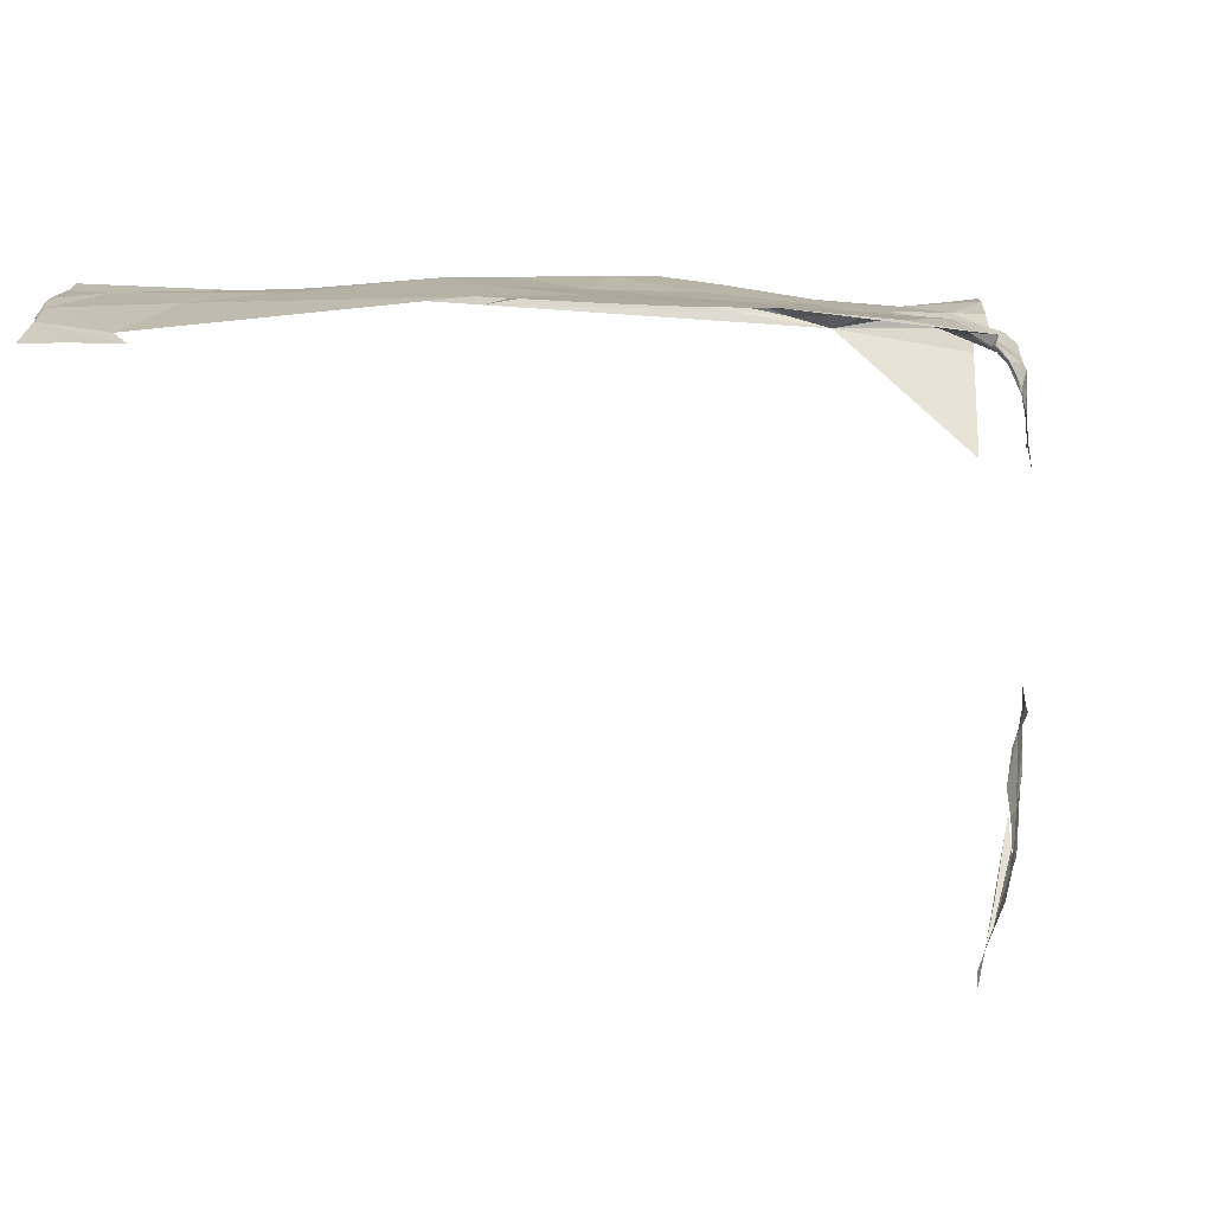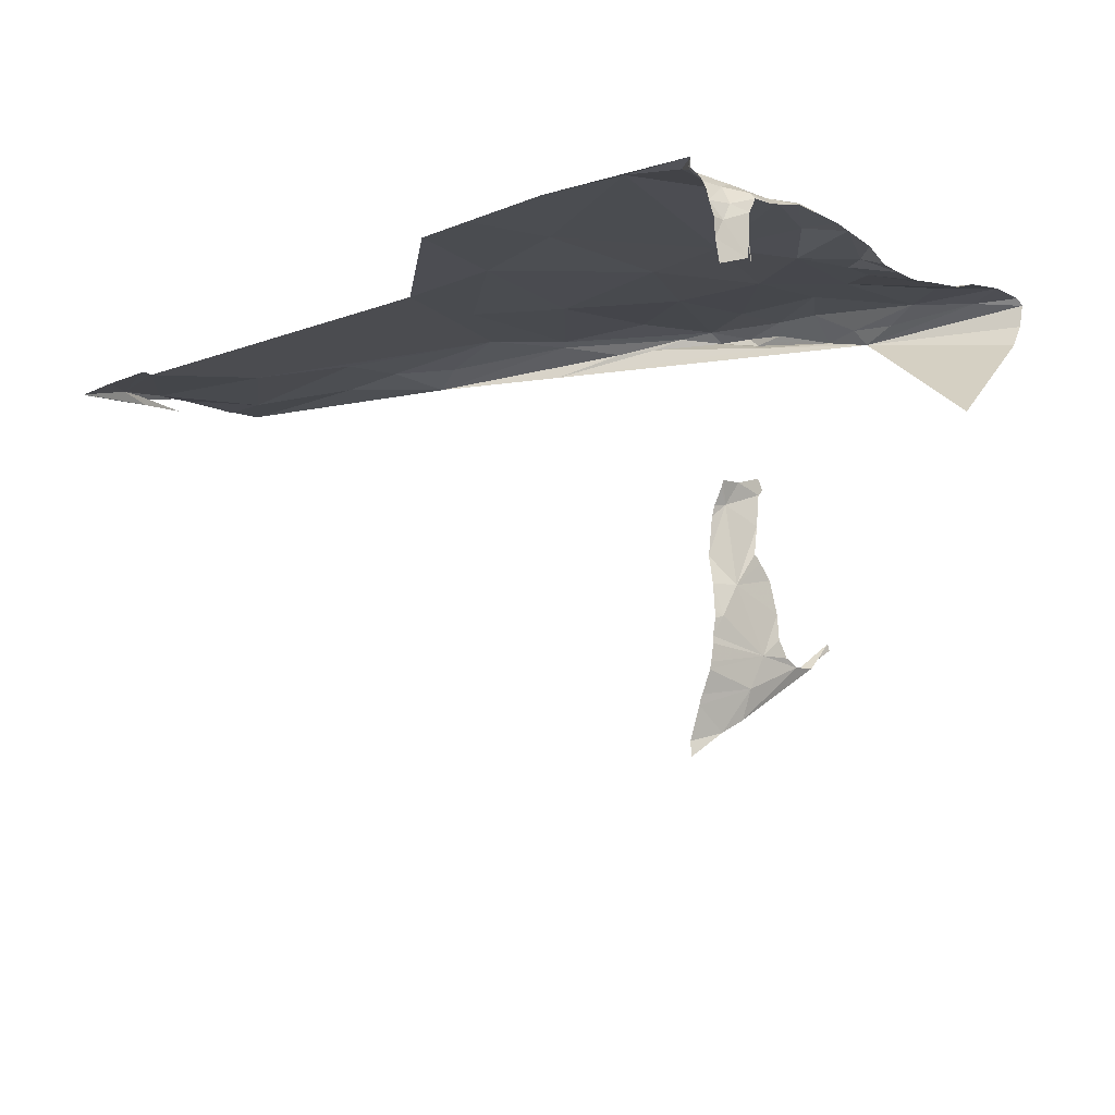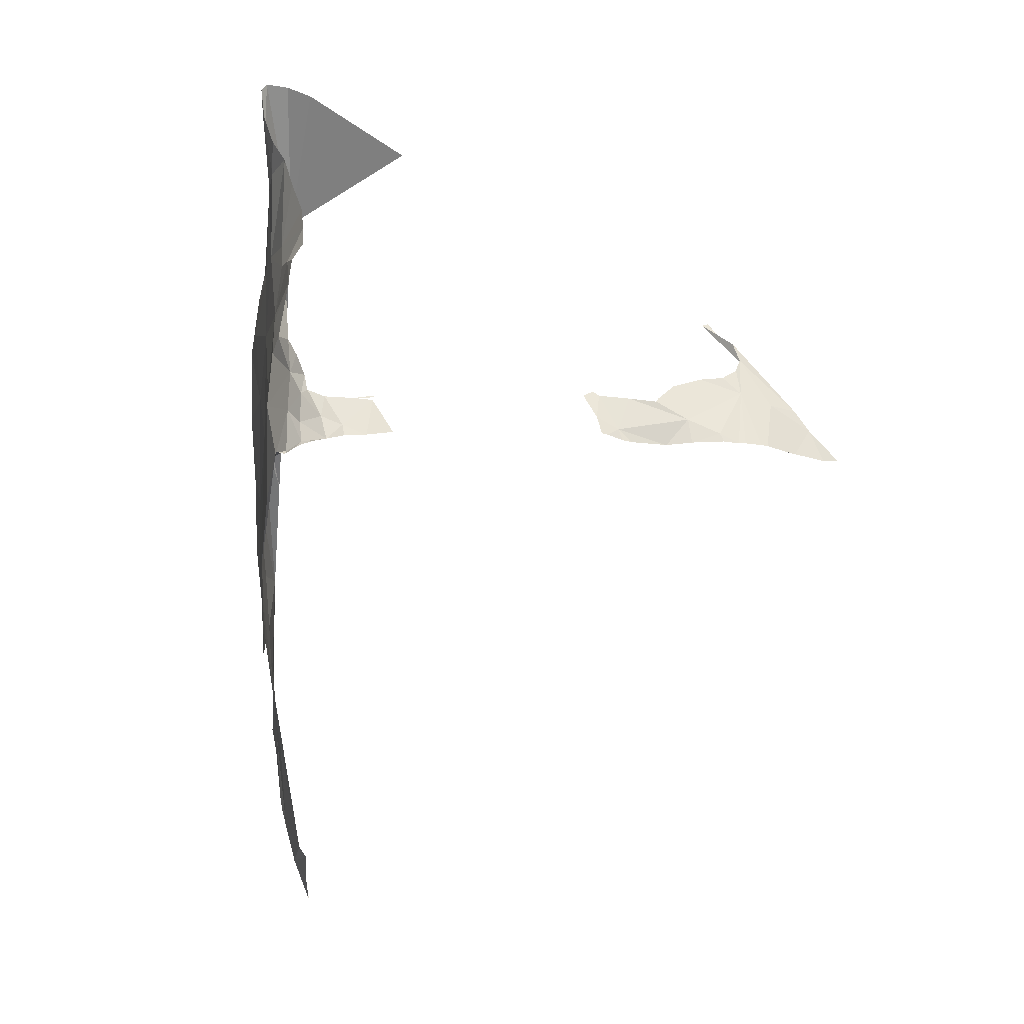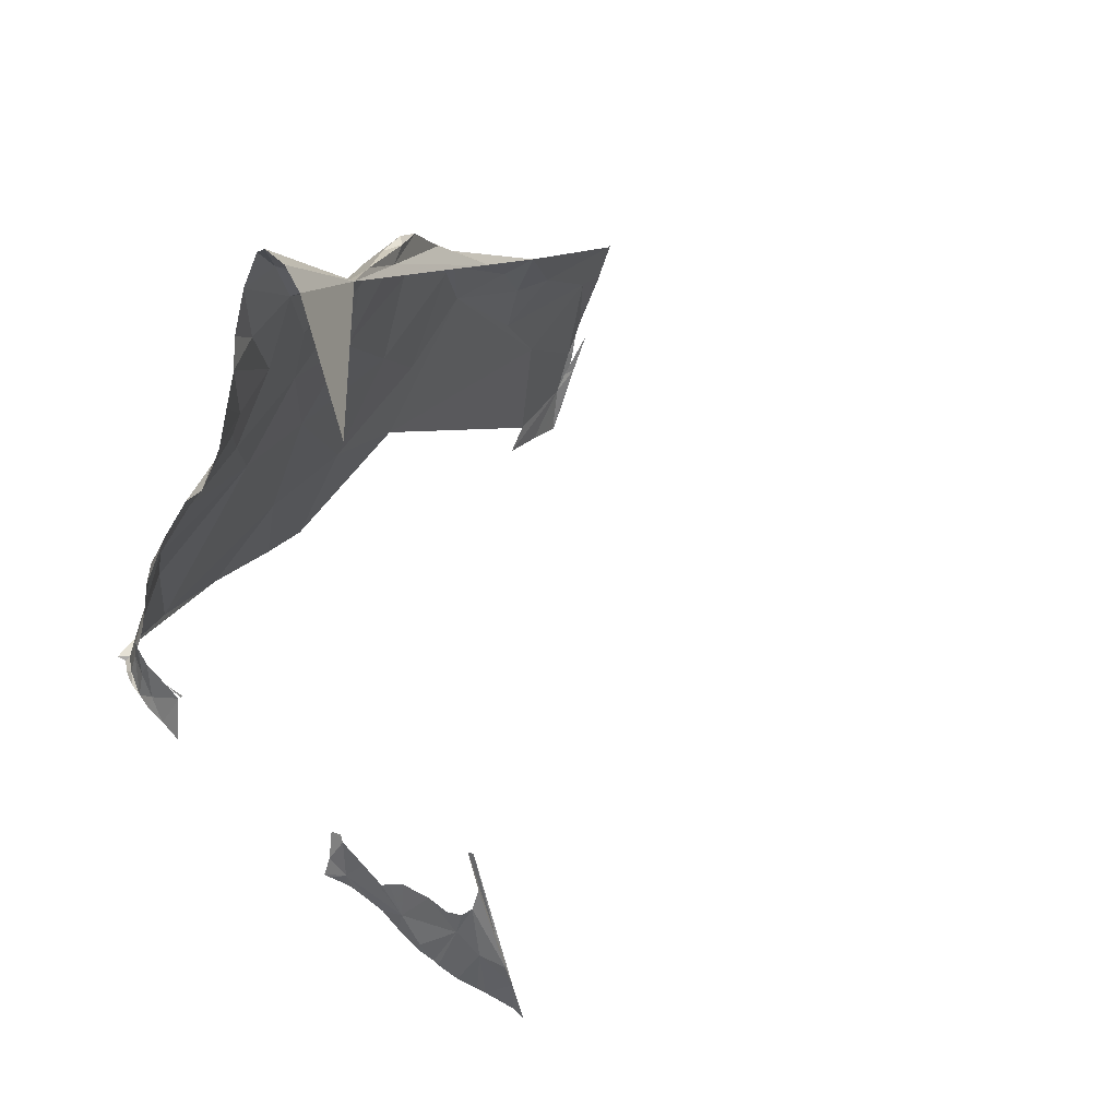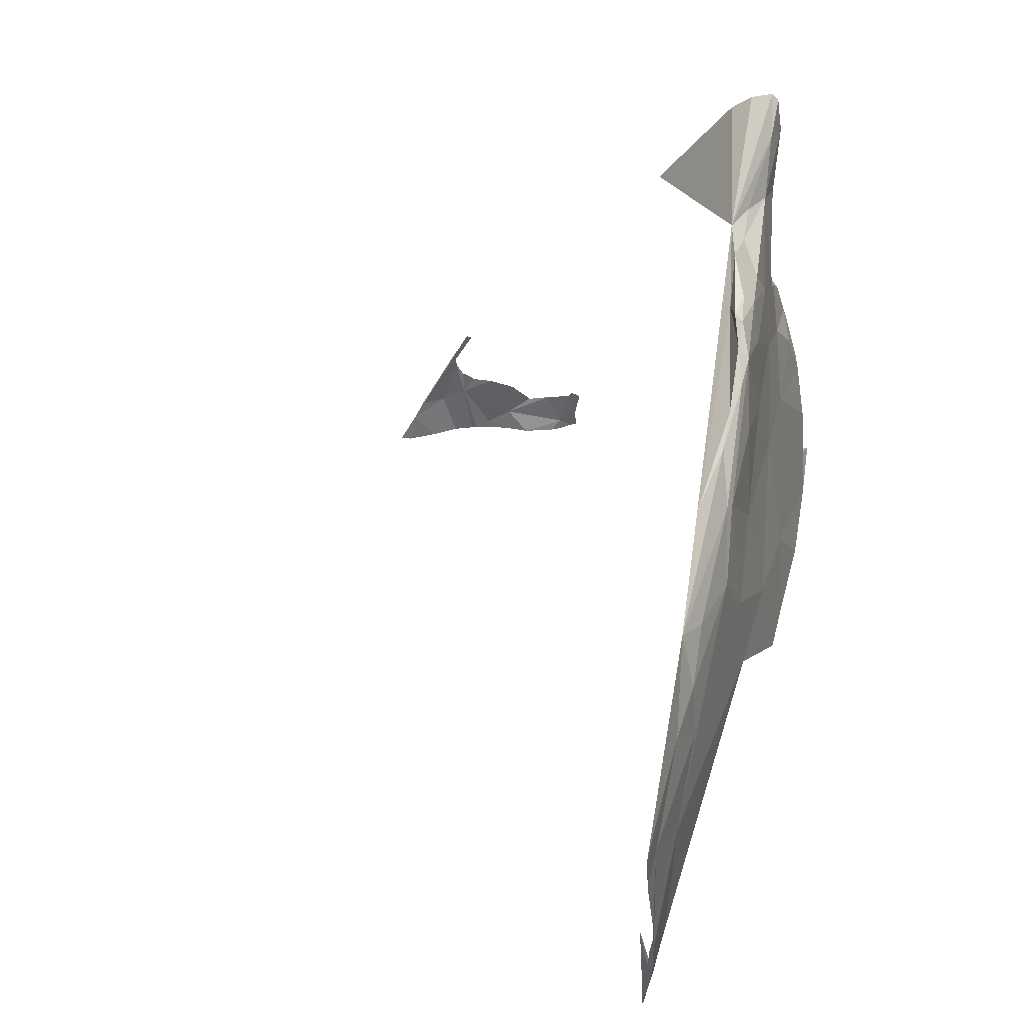
<metadata>
{"format":"obj","ext":"obj","renderer":"f3d","projection":"perspective","resolution":1024,"background":"white","views":[{"elev":5.6,"azim":-139.3,"up":"+Y"},{"elev":-19.2,"azim":-101.1,"up":"+Y"},{"elev":-2.0,"azim":-92.7,"up":"+Z"},{"elev":69.8,"azim":-47.6,"up":"+Z"},{"elev":7.6,"azim":110.8,"up":"+Z"}]}
</metadata>
<code>
v -1.006 0.2705 0.9776
v -1.124 0.2718 1.147
v -1.114 0.2612 1.206
v -1.163 0.2631 1.166
v -1.172 0.2665 1.146
v -1.152 0.2674 1.151
v -1.026 0.2759 1.052
v -1.051 0.279 1.079
v -1.101 0.2749 1.129
v -1.09 0.2772 1.151
v -0.9937 0.2747 1.01
v -1.051 0.2787 1.103
v -1.082 0.2743 1.165
v -1.071 0.2796 1.124
v -1.2 0.2604 1.129
v -1.117 0.2723 1.166
v -1.133 0.2698 1.172
v -1.088 0.2762 1.163
v -1.205 0.2609 1.117
v -1.087 0.2756 1.096
v -1.069 0.2799 1.147
v -1.011 0.2753 1.039
v -1.032 0.2746 1.036
v -1.125 0.2721 1.115
v -1.136 0.2693 1.198
v -1.143 0.2719 1.08
v -1.148 0.2656 1.173
v -1.104 0.2684 1.183
v -1.102 0.2735 1.171
v -1.031 0.2768 1.07
v -1.153 0.2653 1.166
v -1.121 0.2723 1.215
v -1.016 0.2669 0.966
v -1.093 0.2684 1.178
v -1.054 0.2792 1.102
v -1.187 0.2663 1.135
v -1.119 0.2711 1.196
v -1.11 0.2681 1.192
v -1.189 0.2677 1.119
v -1.149 0.2698 1.128
v -1.073 0.2767 1.158
v -1.205 0.2643 1.104
v -1.075 0.2764 1.069
v -1.067 0.2771 1.151
v -1.201 0.1206 1.124
v -1.193 0.2675 1.091
v -1.082 0.2701 1.162
v -1.024 0.2717 1.008
v -1.063 0.2793 1.139
v -1.075 0.2736 1.16
v -1.113 0.2737 1.067
v -1.059 0.2769 1.131
v -1.053 0.2765 1.12
v -1.043 0.2715 1.102
v -1.008 0.266 0.973
v -1.191 0.2643 1.14
v -1.205 0.1132 1.117
v -1.216 0.1658 1.111
v -1.208 0.1293 1.122
v -1.216 0.1366 1.11
v -1.214 0.1455 1.114
v -1.208 0.1206 1.119
v -1.216 0.2447 1.112
v -1.211 0.2571 1.113
v -1.214 0.2565 1.107
v -1.213 0.2509 1.115
v -1.209 0.2568 1.122
v -1.102 0.2648 1.187
v -1.037 0.2642 0.9733
v -1.091 0.2734 1.047
v -1.192 0.1369 1.144
v -1.207 0.1092 1.111
v -1.019 0.2742 1.068
v -1.141 0.269 1.207
v -1.125 0.2577 1.225
v -1.123 0.2651 1.229
v -1.212 0.1545 1.119
v -1.212 0.2417 1.12
v -1.154 0.2621 1.192
v -1.21 0.1727 1.122
v -1.206 0.1344 1.127
v -1.192 0.1386 1.144
v -1.176 0.2611 1.165
v -1.197 0.2611 1.138
v -1.202 0.1287 1.132
v -1.211 0.2355 1.121
v -1.143 0.2278 1.203
v -1.125 0.2735 1.227
v -1.216 0.172 1.115
v -1.211 0.1755 1.121
v -1.147 0.2649 1.201
v -1.211 0.25 1.121
v -1.197 0.1302 1.138
v -1.201 0.2585 1.134
v -1.124 0.2719 1.23
v -1.133 0.2726 1.218
v -1.167 0.2582 1.176
v -1.211 0.171 1.121
v -1.185 0.2623 1.153
v -0.9775 0.2772 1.013
v -1.171 0.2702 1.073
v -1.15 0.2708 1.055
v -1.136 0.2715 1.044
v -0.9985 0.2684 0.9845
v -1.211 0.2609 1.105
v -1.213 0.2638 1.104
v -0.9764 0.2773 1.012
v -0.9764 0.2773 1.012
v -0.9982 0.2684 0.9846
v -0.9771 0.2771 1.011
v -0.9842 0.2752 1.003
v -0.9986 0.2684 0.9841
v -1.219 0.2382 1.109
v -1.024 0.2614 0.9533
v -1.213 0.1143 1.104
v -1.216 0.1524 1.107
v -1.216 0.1292 1.107
v -1.219 0.1691 1.109
v -1.217 0.1622 1.107
v -1.046 0.2615 0.9707
v -1.213 0.1153 1.104
v -1.215 0.258 1.106
v -1.216 0.1519 1.107
v -1.219 0.2379 1.109
v -1.217 0.1648 1.108
v -1.217 0.1375 1.107
v -1.217 0.1447 1.107
v -1.211 0.1017 1.102
v -1.046 0.2615 0.9704
v -1.216 0.2565 1.106
v -1.217 0.2531 1.107
v -1.219 0.2442 1.109
v -1.218 0.2493 1.108
v -1.214 0.1169 1.105
v -1.213 0.2638 1.104
v -1.024 0.2612 0.9532
v -1.034 0.2618 0.961
v -1.216 0.1246 1.107
v -1.215 0.1227 1.106
v -1.22 0.1709 1.11
v -1.212 0.2612 1.104
v -1.211 0.1057 1.102
v -1.22 0.2304 1.11
v -1.216 0.1311 1.107
v -1.217 0.1355 1.108
v -1.213 0.2638 1.104
v -1.209 0.1055 1.107
v -1.205 0.1132 1.116
v -1.203 0.1171 1.121
v -1.2 0.1211 1.125
v -1.198 0.125 1.13
v -1.196 0.129 1.135
v -1.194 0.1329 1.139
v -1.195 0.1344 1.141
v -1.016 0.2636 0.963
v -1.02 0.2624 0.9582
v -1.029 0.2616 0.9571
v -1.038 0.2617 0.9642
v -1.042 0.2616 0.9673
v -1.042 0.2649 0.979
v -1.046 0.2656 0.9847
v -1.05 0.2663 0.9904
v -1.054 0.267 0.9961
v -1.058 0.2678 1.002
v -1.062 0.2685 1.008
v -1.066 0.2692 1.013
v -1.07 0.2699 1.019
v -1.075 0.2706 1.025
v -1.079 0.2713 1.03
v -1.083 0.272 1.036
v -1.087 0.2727 1.042
v -1.097 0.2731 1.047
v -1.104 0.2729 1.047
v -1.11 0.2726 1.046
v -1.117 0.2723 1.046
v -1.123 0.2721 1.045
v -1.129 0.2718 1.045
v -1.14 0.2713 1.048
v -1.145 0.271 1.052
v -1.155 0.2706 1.059
v -1.161 0.2705 1.064
v -1.166 0.2703 1.068
v -1.177 0.2694 1.077
v -1.182 0.2686 1.081
v -1.187 0.2678 1.085
v -1.192 0.267 1.088
v -1.197 0.2662 1.092
v -1.203 0.2654 1.096
v -1.208 0.2646 1.1
v -1.193 0.2615 1.143
v -1.189 0.2619 1.148
v -1.182 0.2619 1.157
v -1.158 0.2605 1.187
v -1.15 0.2635 1.196
v -1.138 0.2702 1.211
v -1.135 0.2714 1.215
v -1.129 0.2731 1.223
v -1.128 0.2527 1.222
v -1.131 0.2477 1.218
v -1.134 0.2427 1.214
v -1.137 0.2377 1.211
v -1.14 0.2328 1.207
v -1.137 0.2324 1.201
v -1.132 0.237 1.199
v -1.127 0.2417 1.197
v -1.122 0.2463 1.195
v -1.117 0.2509 1.193
v -1.112 0.2556 1.191
v -1.107 0.2602 1.189
v -1.098 0.2653 1.182
v -1.094 0.2657 1.176
v -1.09 0.2662 1.17
v -1.086 0.2666 1.165
v -1.082 0.2671 1.159
v -1.078 0.2675 1.153
v -1.074 0.2679 1.148
v -1.07 0.2684 1.142
v -1.066 0.2688 1.136
v -1.062 0.2693 1.131
v -1.059 0.2697 1.125
v -1.055 0.2702 1.119
v -1.051 0.2706 1.114
v -1.047 0.2711 1.108
v -1.039 0.272 1.097
v -1.035 0.2724 1.091
v -1.031 0.2728 1.085
v -1.027 0.2733 1.08
v -1.023 0.2737 1.074
v -1.015 0.2745 1.063
v -1.011 0.2748 1.057
v -1.007 0.2751 1.052
v -1.003 0.2754 1.046
v -0.9985 0.2757 1.04
v -0.9943 0.276 1.035
v -0.9901 0.2763 1.029
v -0.9859 0.2766 1.024
v -0.9817 0.2769 1.018
v -0.9806 0.2761 1.007
v -1.002 0.2681 0.9796
v -1.002 0.2676 0.9806
v -1.005 0.2668 0.9768
v -1.01 0.2654 0.9705
v -1.011 0.2679 0.9707
v -1.016 0.2637 0.9631
v -1.112 0.265 1.208
v -1.113 0.2684 1.208
v -1.21 0.1118 1.108
v -1.209 0.1075 1.107
v -1.215 0.237 1.114
v -1.179 0.2615 1.161
v -1.213 0.1715 1.118
v -1.211 0.1732 1.121
v -0.977 0.2772 1.012
v -0.9773 0.2771 1.012
v -0.9808 0.2762 1.008
v -0.9791 0.2766 1.01
v -0.9986 0.2684 0.9843
v -1.213 0.2638 1.104
v -1.02 0.2625 0.9581
v -1.022 0.2619 0.9557
v -1.017 0.2634 0.9619
v -1.213 0.1156 1.104
v -1.217 0.2355 1.112
v -1.21 0.1056 1.105
v -1.013 0.2645 0.9667
v -1.173 0.2588 1.169
v -1.218 0.2314 1.112
v -1.206 0.256 1.127
v -1.211 0.1527 1.121
v -1.211 0.1538 1.12
v -1.212 0.239 1.12
v -1.205 0.2564 1.128
v -1.205 0.1323 1.128
v -1.17 0.2581 1.173
v -1.211 0.1623 1.12
v -1.161 0.259 1.183
v -1.211 0.1622 1.12
v -1.216 0.2333 1.115
v -1.171 0.2581 1.17
v -1.204 0.1299 1.13
v -1.207 0.1409 1.126
v -1.204 0.1302 1.129
v -1.206 0.256 1.127
v -1.212 0.241 1.12
v -1.212 0.1616 1.12
v -1.162 0.2588 1.182
v -1.21 0.2549 1.122
v -1.216 0.2333 1.115
v -1.212 0.2362 1.119
v -1.207 0.1398 1.126
v -1.165 0.2584 1.178
v -1.211 0.1646 1.12
v -1.211 0.2358 1.12
v -1.212 0.2379 1.12
v -1.21 0.2532 1.122
v -1.212 0.2363 1.119
v -1.21 0.255 1.123
v -1.207 0.141 1.126
v -1.208 0.1491 1.124
v -0.9839 0.2752 1.002
v -1.002 0.2681 0.9796
v -0.9839 0.2752 1.002
v -0.9969 0.273 0.9862
v -1.009 0.2676 0.9706
v -1.004 0.2696 0.9769
v -1 0.272 0.9821
v -1.003 0.268 0.9782
v -1.008 0.2682 0.9729
g texture_0
f 91 27 17
f 255 11 111
f 4 83 250
f 11 303 300
f 12 8 30
f 13 41 50
f 52 53 54
f 15 67 19
f 36 15 39
f 3 203 87
f 2 9 10
f 30 8 7
f 142 264 128
f 16 37 17
f 53 52 49
f 27 91 194
f 124 263 143
f 27 286 97
f 22 73 7
f 28 38 37
f 28 29 34
f 68 38 28
f 29 18 34
f 9 24 20
f 21 10 9
f 105 42 19
f 18 13 34
f 243 1 33
f 32 95 88
f 259 242 261
f 97 31 27
f 28 37 29
f 259 156 155
f 20 43 35
f 25 96 196
f 106 258 135
f 2 6 40
f 35 8 12
f 33 55 243
f 243 55 241
f 22 7 23
f 46 39 42
f 104 257 243
f 256 255 238
f 39 19 42
f 100 253 107
f 90 252 251
f 89 251 58
f 263 249 278
f 16 29 37
f 78 284 63
f 264 248 147
f 44 50 41
f 3 68 209
f 1 11 48
f 95 246 245
f 76 245 3
f 3 75 76
f 73 53 12
f 34 68 28
f 114 244 33
f 34 13 50
f 11 100 22
f 26 46 101
f 35 12 49
f 96 25 37
f 24 51 20
f 23 48 11
f 247 142 115
f 47 34 50
f 44 47 50
f 26 40 46
f 35 14 20
f 63 132 133
f 65 133 131
f 71 45 82
f 36 40 5
f 49 12 53
f 22 100 237
f 37 32 96
f 43 51 70
f 52 44 49
f 45 93 154
f 45 72 57
f 12 30 73
f 46 40 39
f 48 69 1
f 38 32 37
f 33 129 159
f 46 106 189
f 26 51 24
f 51 43 20
f 43 70 8
f 47 52 54
f 47 68 34
f 8 48 23
f 45 71 153
f 68 246 32
f 70 48 8
f 47 54 223
f 58 119 125
f 257 109 112
f 19 64 65
f 15 19 39
f 56 99 191
f 4 31 97
f 97 274 4
f 94 15 84
f 62 85 57
f 57 93 45
f 59 85 62
f 81 273 59
f 67 268 297
f 63 92 78
f 27 31 17
f 17 31 6
f 16 18 29
f 10 18 16
f 2 10 16
f 53 73 228
f 14 9 20
f 41 13 18
f 8 35 43
f 21 14 35
f 17 37 25
f 25 91 17
f 25 74 91
f 17 2 16
f 56 36 5
f 56 5 99
f 40 6 5
f 94 272 15
f 4 192 6
f 6 31 4
f 40 26 24
f 21 41 18
f 18 10 21
f 133 65 64
f 67 15 283
f 23 11 22
f 73 30 7
f 58 98 292
f 64 19 67
f 5 6 192
f 2 40 24
f 9 2 24
f 27 79 193
f 61 298 59
f 42 106 46
f 105 106 42
f 67 66 64
f 21 9 14
f 56 15 36
f 44 41 21
f 62 115 262
f 48 70 171
f 26 101 182
f 33 1 69
f 47 44 52
f 49 44 21
f 23 7 8
f 64 66 133
f 68 32 38
f 252 80 98
f 36 39 40
f 21 35 49
f 2 17 6
f 63 133 66
f 66 92 63
f 69 120 33
f 62 72 247
f 61 277 77
f 61 123 58
f 61 58 275
f 62 139 59
f 60 61 59
f 59 144 60
f 85 59 282
f 61 77 270
f 62 57 72
f 4 279 83
f 15 56 84
f 99 5 192
f 32 88 197
f 66 287 92
f 93 57 85
f 63 296 249
f 102 51 26
f 51 102 179
f 51 103 177
f 105 19 65
f 60 145 126
f 59 117 144
f 111 11 300
f 108 253 110
f 243 112 239
f 33 137 157
f 132 63 113
f 131 130 65
f 122 65 130
f 134 262 121
f 123 61 127
f 118 58 125
f 146 258 105
f 146 105 141
f 141 105 65
f 141 65 122
f 260 136 156
f 134 139 62
f 120 129 33
f 123 116 58
f 139 138 59
f 144 145 60
f 124 113 63
f 140 89 58
f 140 58 118
f 119 58 116
f 127 61 60
f 127 60 126
f 117 59 138
f 148 72 45
f 149 148 45
f 150 149 45
f 151 150 45
f 152 151 45
f 153 152 45
f 154 82 45
f 157 114 33
f 158 137 33
f 159 158 33
f 160 69 48
f 161 160 48
f 162 161 48
f 163 162 48
f 164 163 48
f 165 164 48
f 166 165 48
f 167 166 48
f 168 167 48
f 169 168 48
f 170 169 48
f 171 170 48
f 172 70 51
f 173 172 51
f 174 173 51
f 175 174 51
f 176 175 51
f 177 176 51
f 178 103 51
f 179 178 51
f 180 102 26
f 181 180 26
f 182 181 26
f 183 101 46
f 184 183 46
f 185 184 46
f 186 185 46
f 187 186 46
f 188 187 46
f 189 188 46
f 190 84 56
f 191 190 56
f 193 276 27
f 194 79 27
f 195 74 25
f 196 195 25
f 197 96 32
f 198 75 3
f 199 198 3
f 200 199 3
f 201 200 3
f 202 201 3
f 3 87 202
f 204 203 3
f 205 204 3
f 206 205 3
f 207 206 3
f 208 207 3
f 209 208 3
f 210 68 47
f 211 210 47
f 212 211 47
f 213 212 47
f 214 213 47
f 215 214 47
f 216 215 47
f 217 216 47
f 218 217 47
f 219 218 47
f 220 219 47
f 221 220 47
f 222 221 47
f 223 222 47
f 224 54 53
f 225 224 53
f 226 225 53
f 227 226 53
f 228 227 53
f 229 73 22
f 230 229 22
f 231 230 22
f 232 231 22
f 233 232 22
f 234 233 22
f 235 234 22
f 236 235 22
f 237 236 22
f 238 110 254
f 240 104 243
f 241 240 243
f 242 55 244
f 243 308 1
f 1 305 306
f 244 55 33
f 244 114 261
f 245 76 95
f 245 68 3
f 246 68 245
f 246 95 32
f 247 72 248
f 247 115 62
f 248 72 147
f 248 142 247
f 249 289 278
f 249 124 63
f 250 192 4
f 251 89 90
f 251 98 58
f 252 98 251
f 252 90 80
f 253 108 107
f 253 100 254
f 254 110 253
f 254 100 256
f 255 100 11
f 255 111 238
f 256 100 255
f 256 238 254
f 257 112 243
f 257 104 109
f 258 146 135
f 258 106 105
f 259 155 265
f 259 114 260
f 260 156 259
f 260 114 136
f 261 114 259
f 261 242 244
f 262 134 62
f 262 115 121
f 263 288 143
f 263 124 249
f 264 147 128
f 264 142 248
f 265 242 259
f 286 291 97
f 278 288 263
f 284 271 63
f 299 61 269
f 274 279 4
f 290 81 59
f 290 59 281
f 273 282 59
f 272 283 15
f 283 268 67
f 292 275 58
f 298 61 299
f 298 281 59
f 287 66 67
f 287 67 297
f 294 86 293
f 277 285 77
f 275 277 61
f 282 280 85
f 270 269 61
f 279 266 83
f 287 295 92
f 296 289 249
f 276 286 27
f 296 63 271
f 284 78 86
f 284 86 294
f 288 267 143
f 307 243 239
f 307 239 301
f 300 302 111
f 303 11 1
f 303 1 306
f 308 243 304
f 304 243 307
f 308 305 1

</code>
